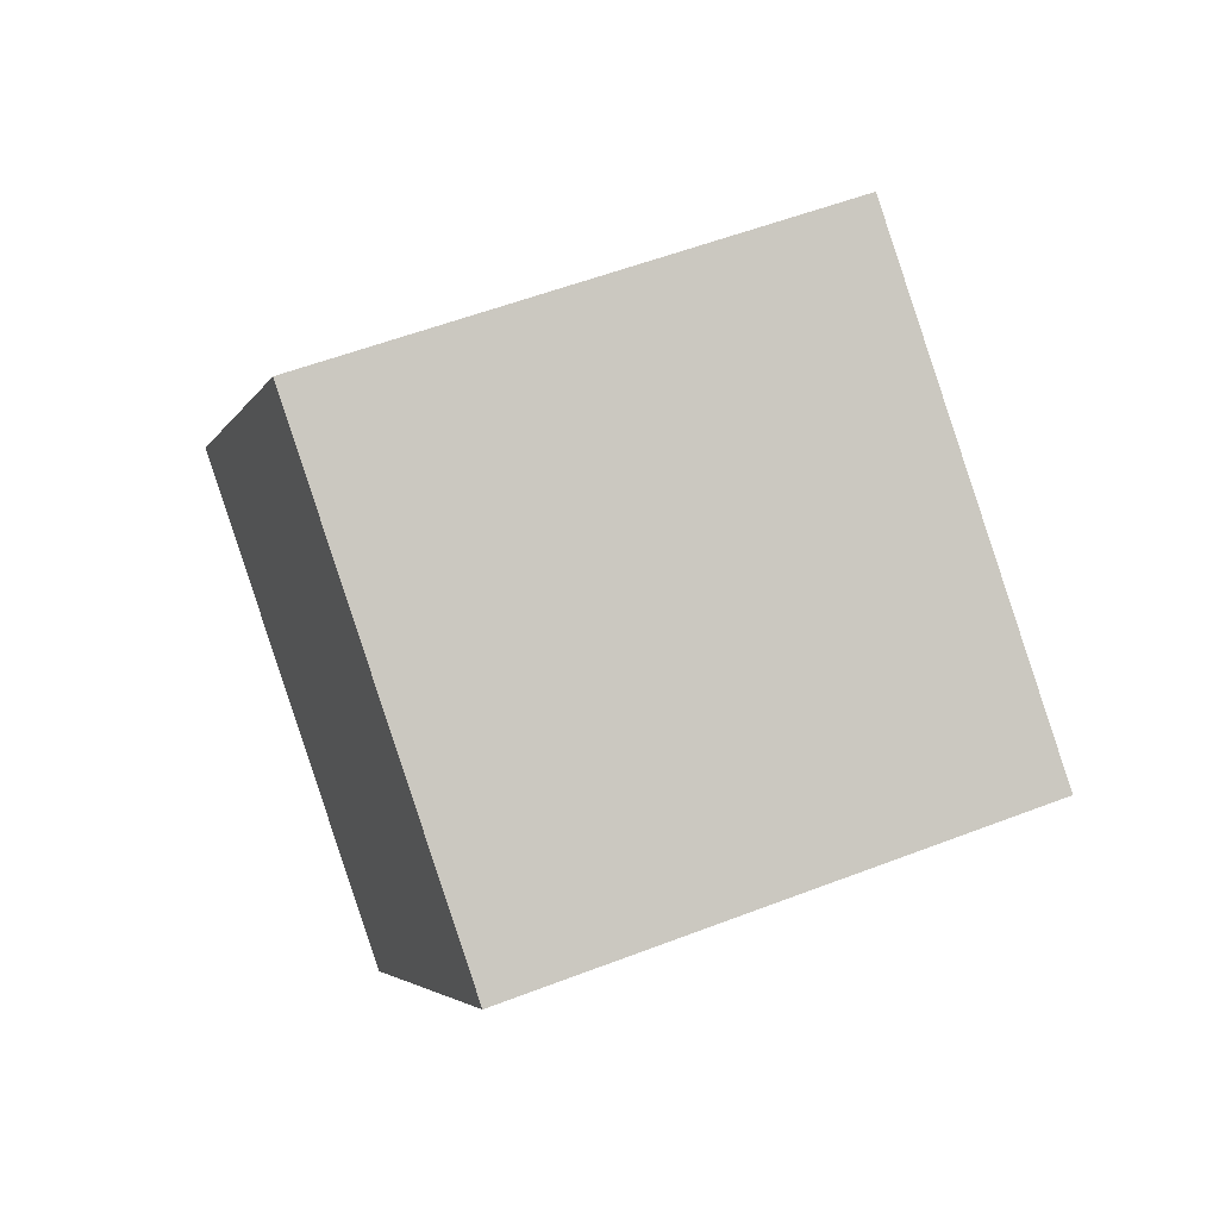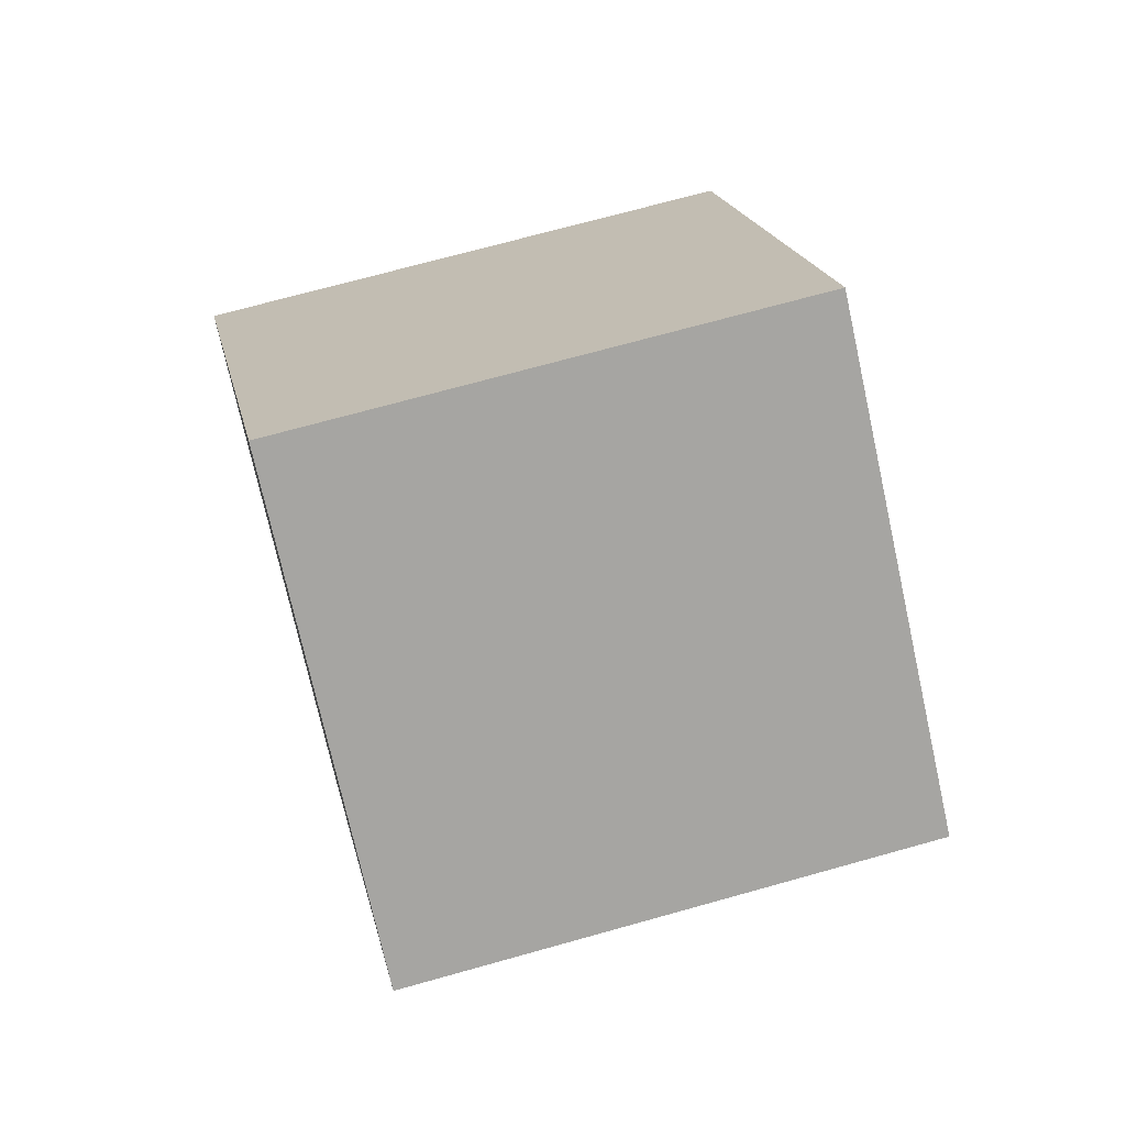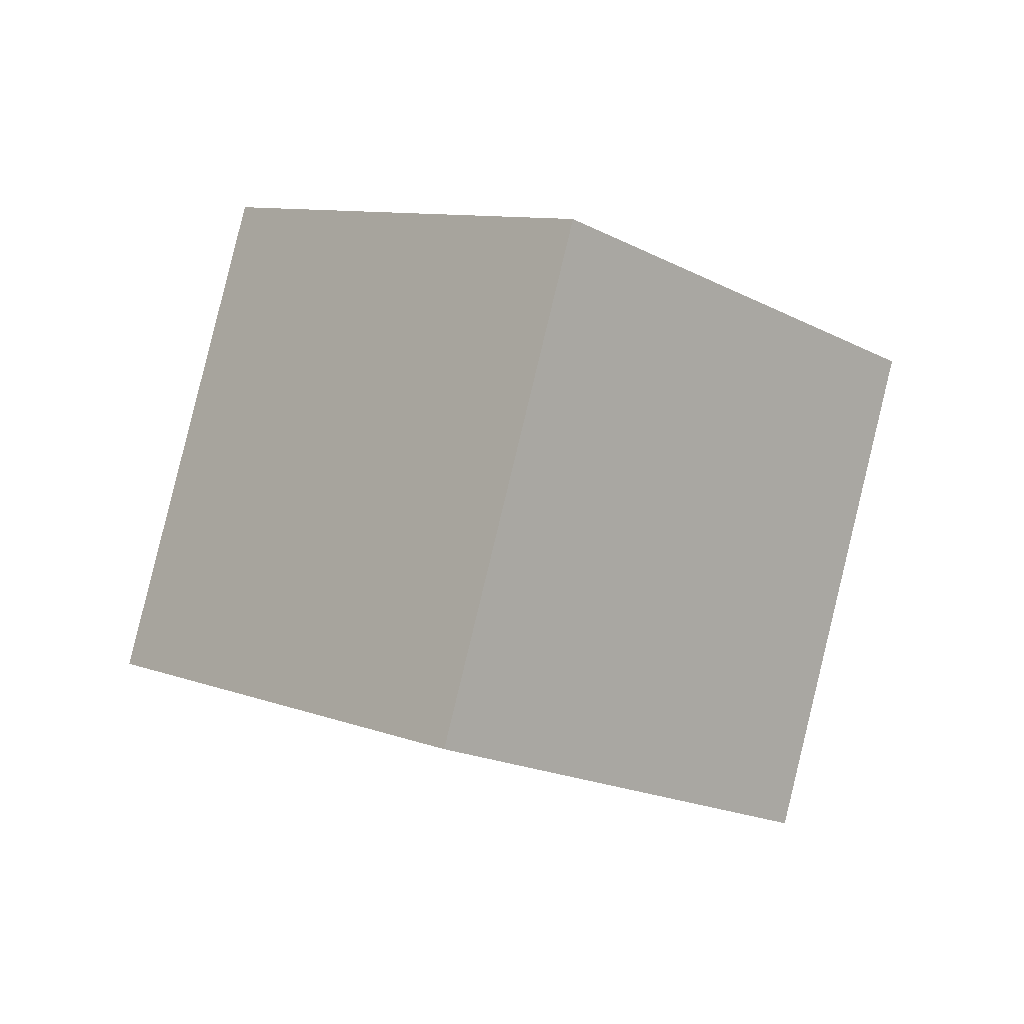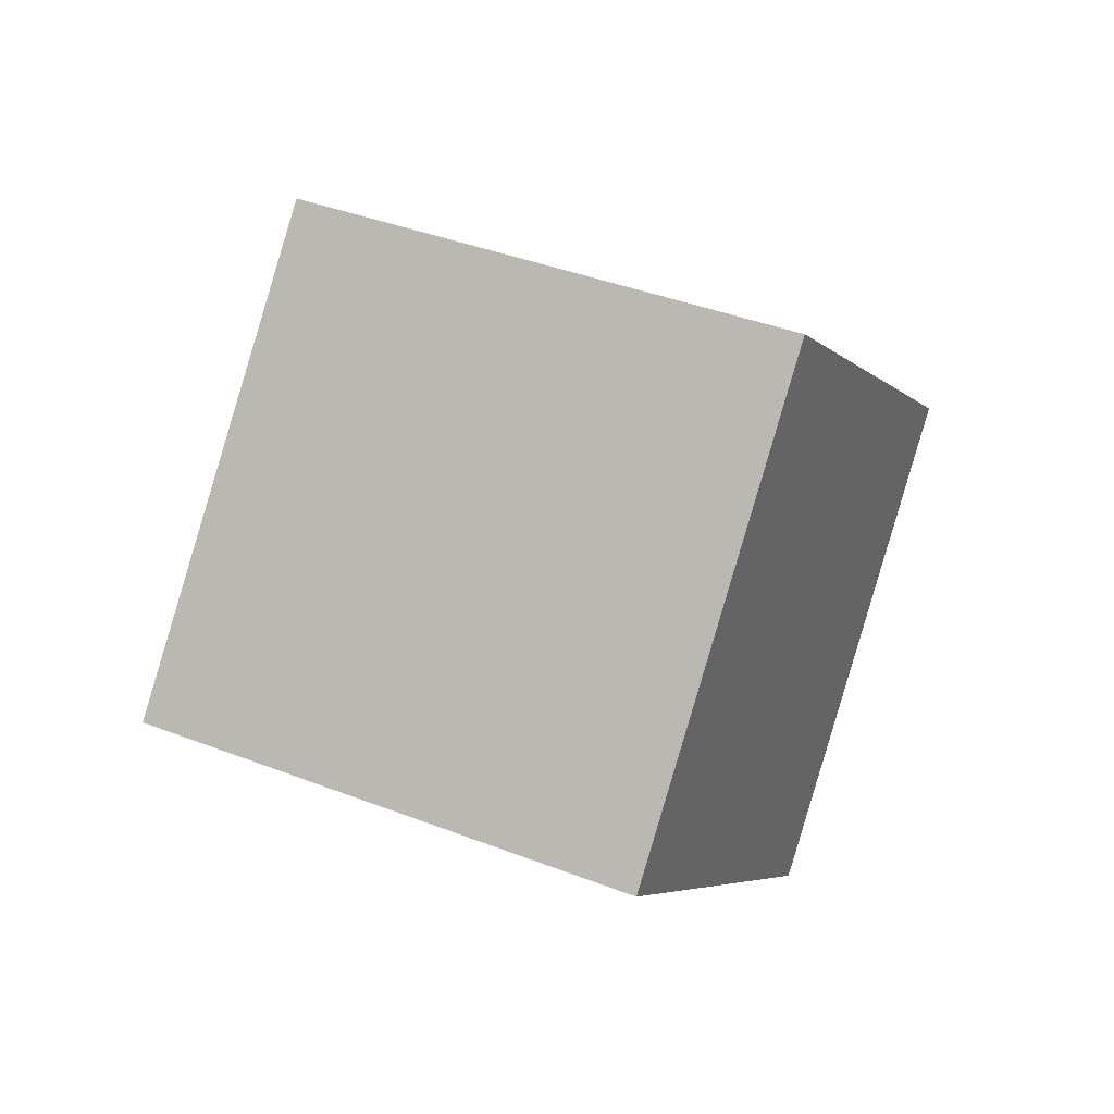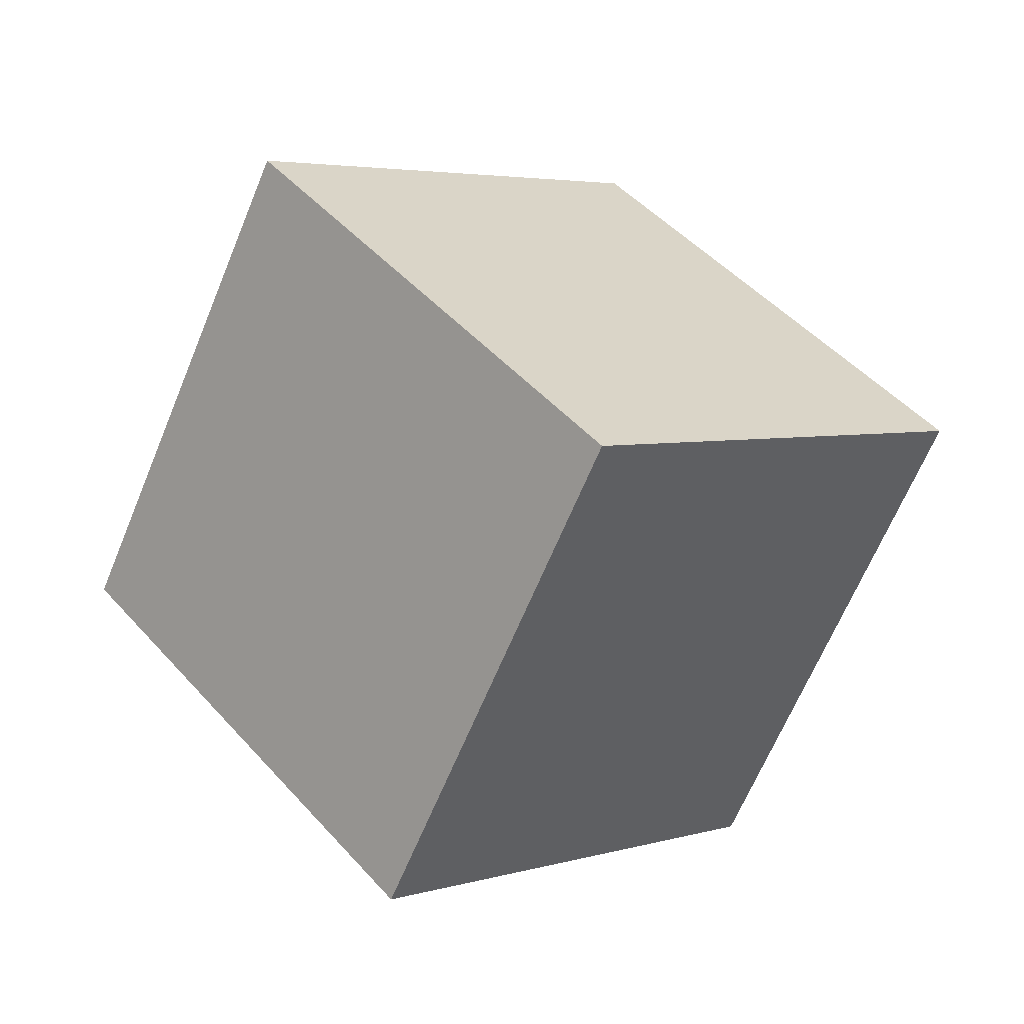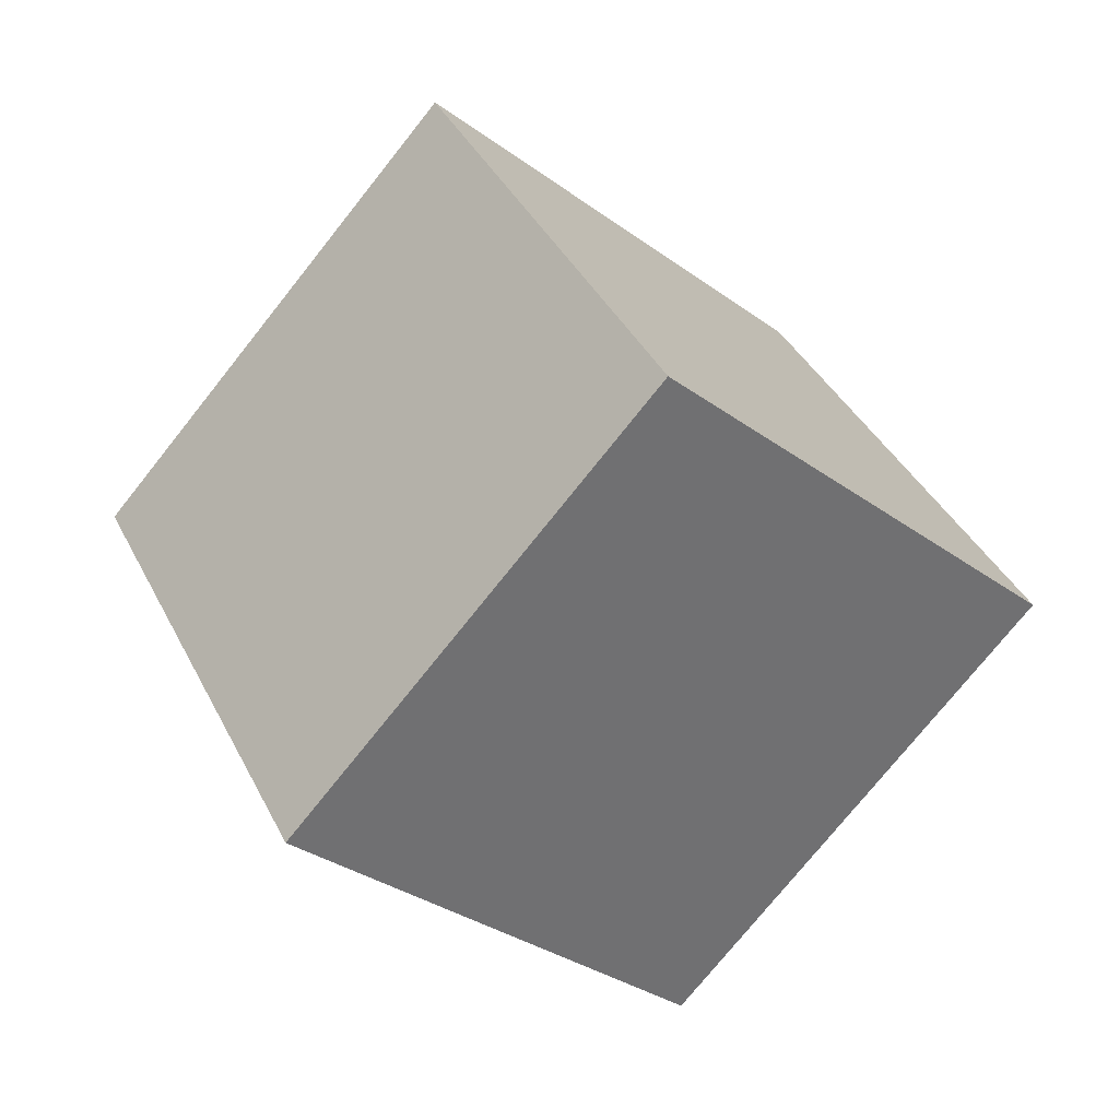
<metadata>
{"format":"obj","ext":"obj","renderer":"f3d","projection":"perspective","resolution":1024,"background":"white","views":[{"elev":58.9,"azim":124.1,"up":"+Y"},{"elev":77.5,"azim":131.1,"up":"+Y"},{"elev":-67.2,"azim":-31.3,"up":"+Z"},{"elev":-53.5,"azim":72.9,"up":"+Z"},{"elev":48.2,"azim":18.5,"up":"+Y"},{"elev":-33.2,"azim":-80.6,"up":"+Y"}]}
</metadata>
<code>
v 10.4 -6.386 4.697
v 2.045 -6.798 -0.7818
v 12.88 2.227 0.2628
v 4.528 1.815 -5.216
v 5.499 -1.32 11.79
v -2.857 -1.732 6.312
v 7.982 7.292 7.356
v -0.3736 6.88 1.878
f 2 4 1
f 5 2 1
f 1 4 3
f 3 5 1
f 2 8 4
f 6 2 5
f 6 8 2
f 4 8 3
f 7 5 3
f 3 8 7
f 7 6 5
f 8 6 7

</code>
